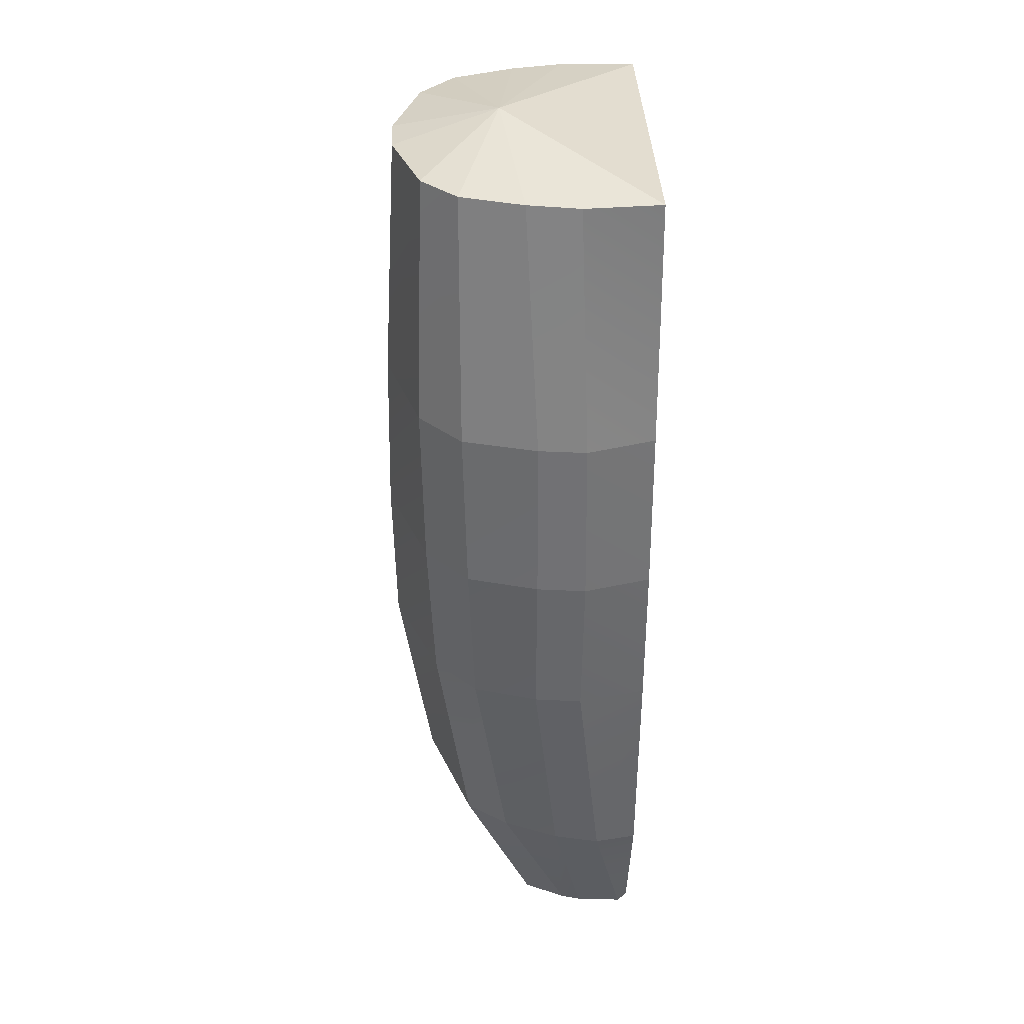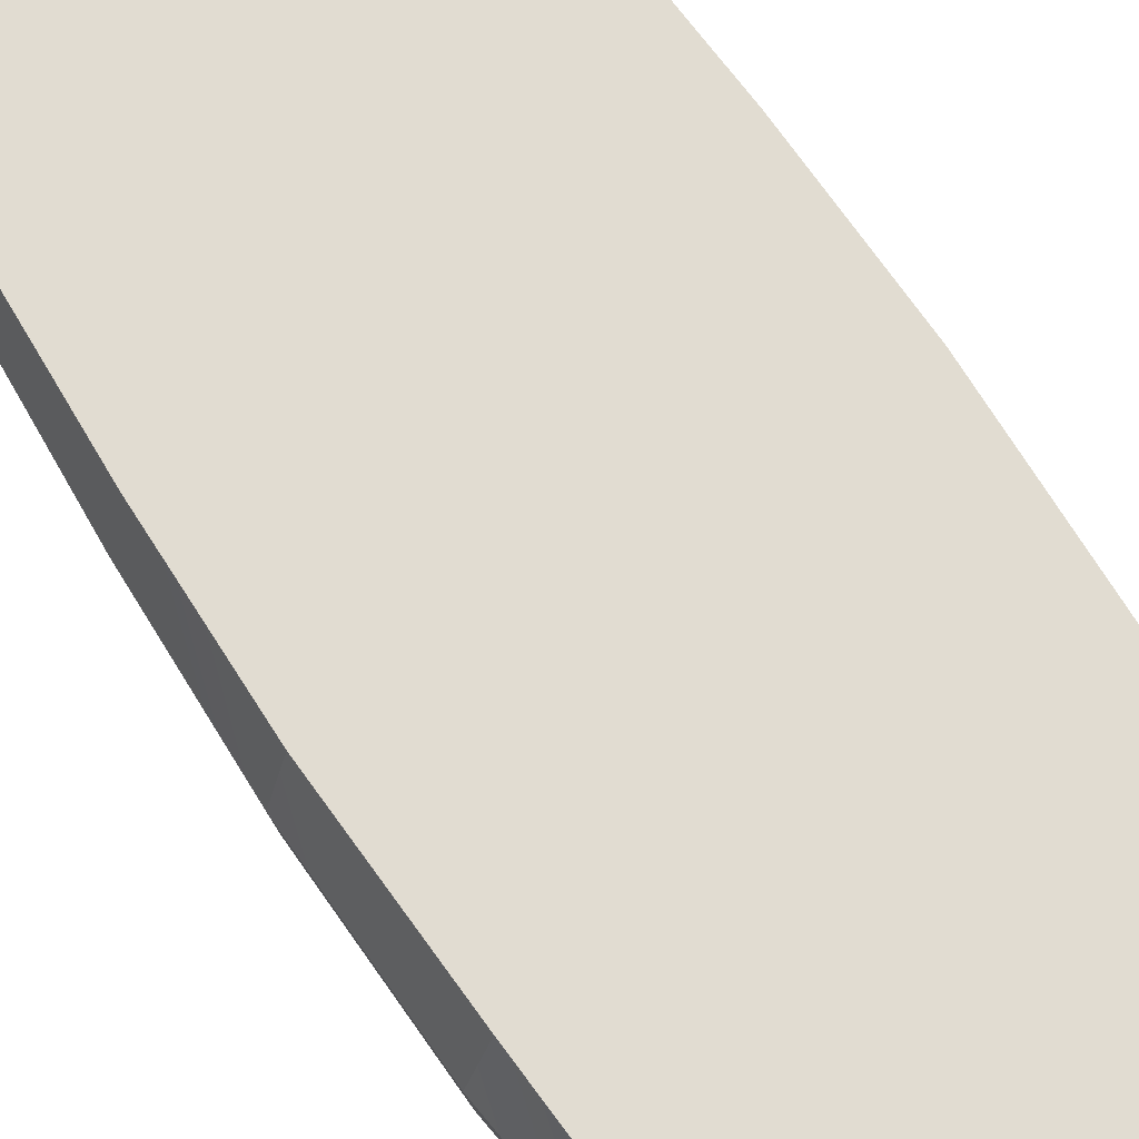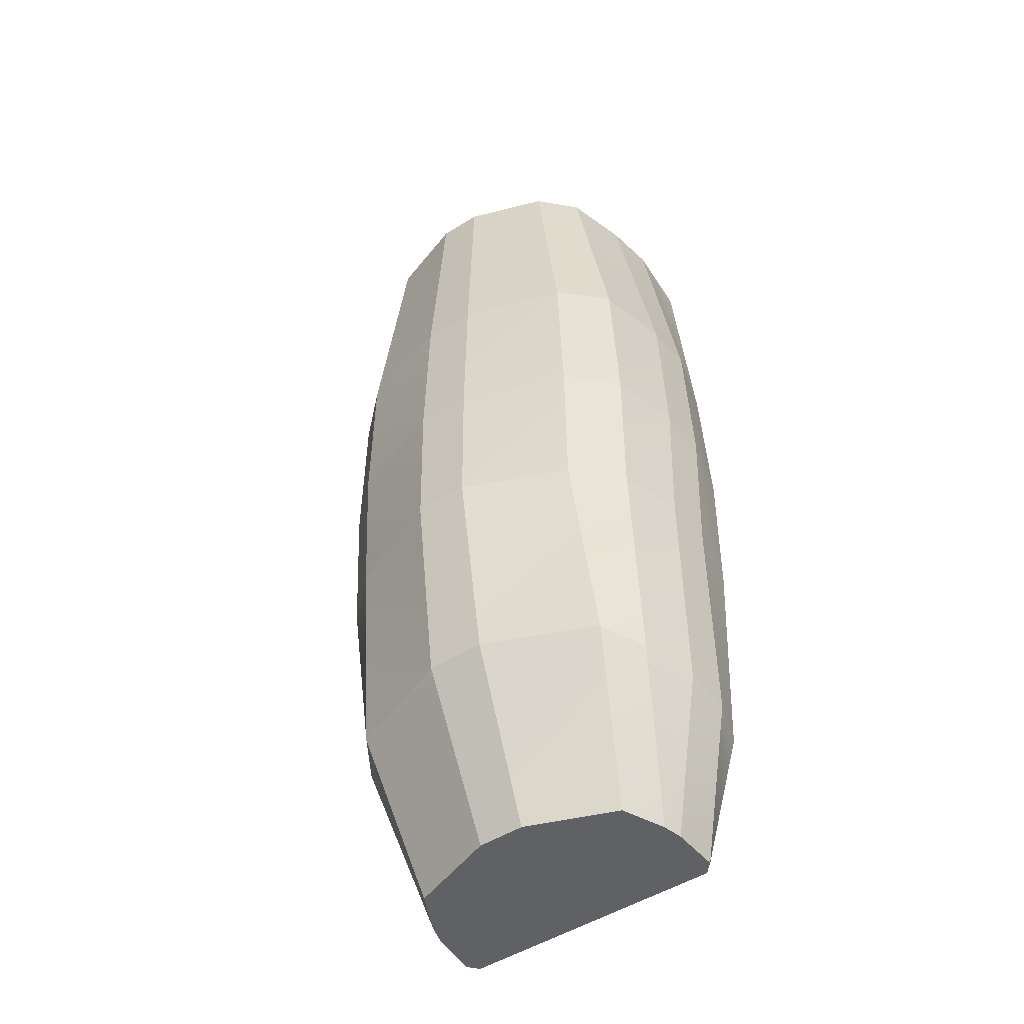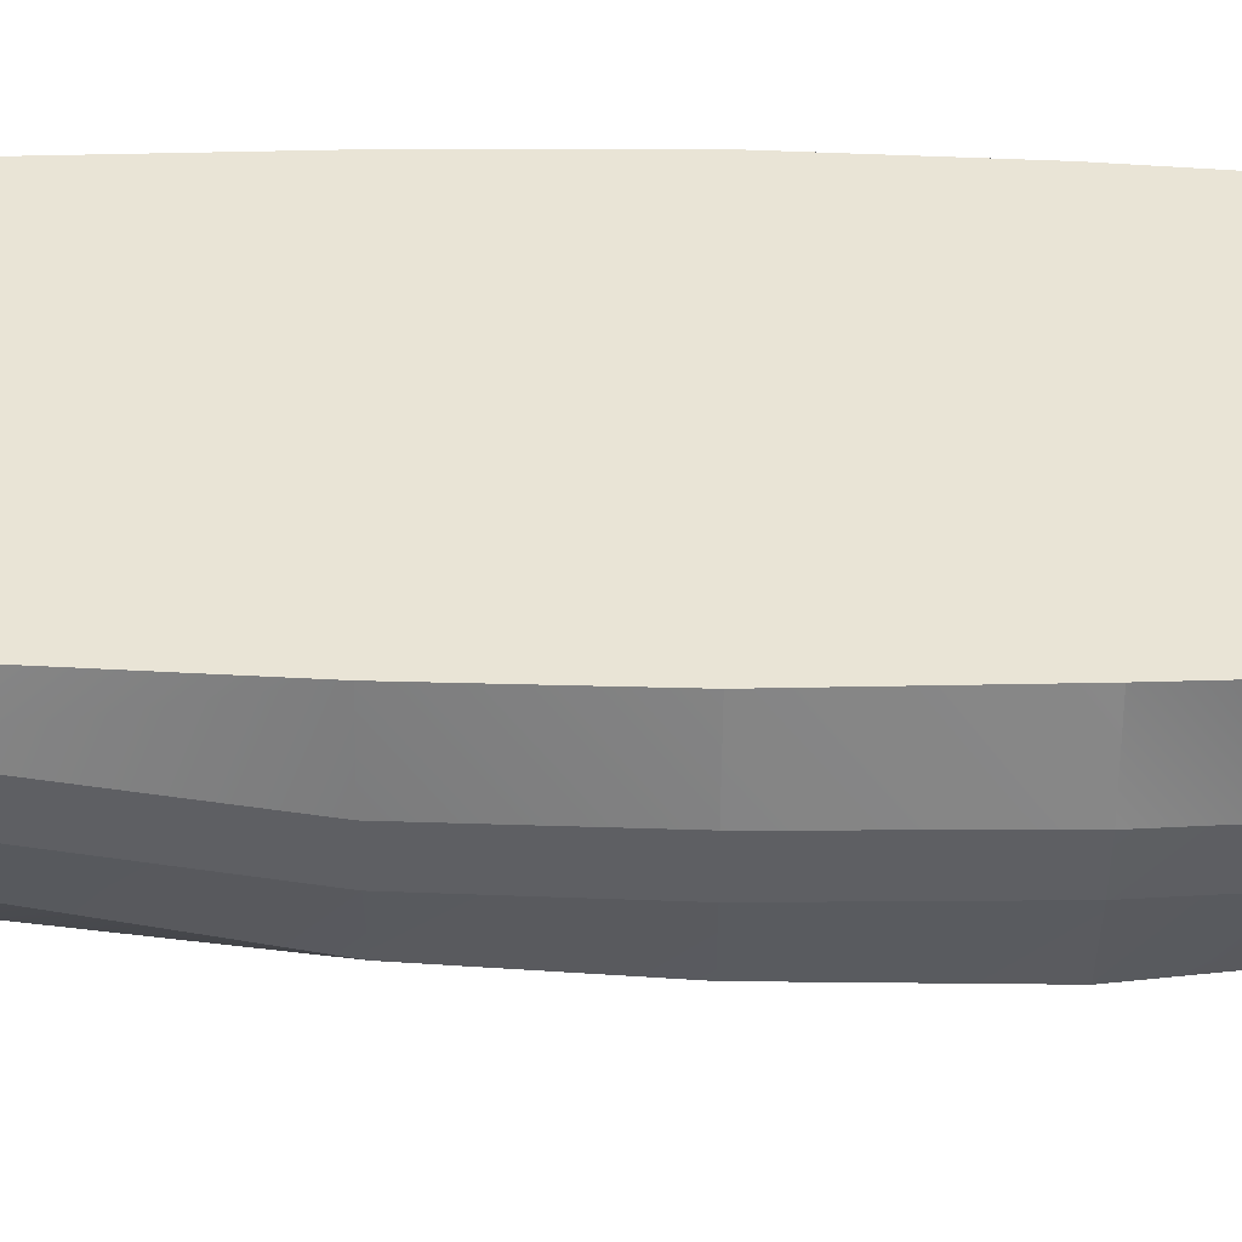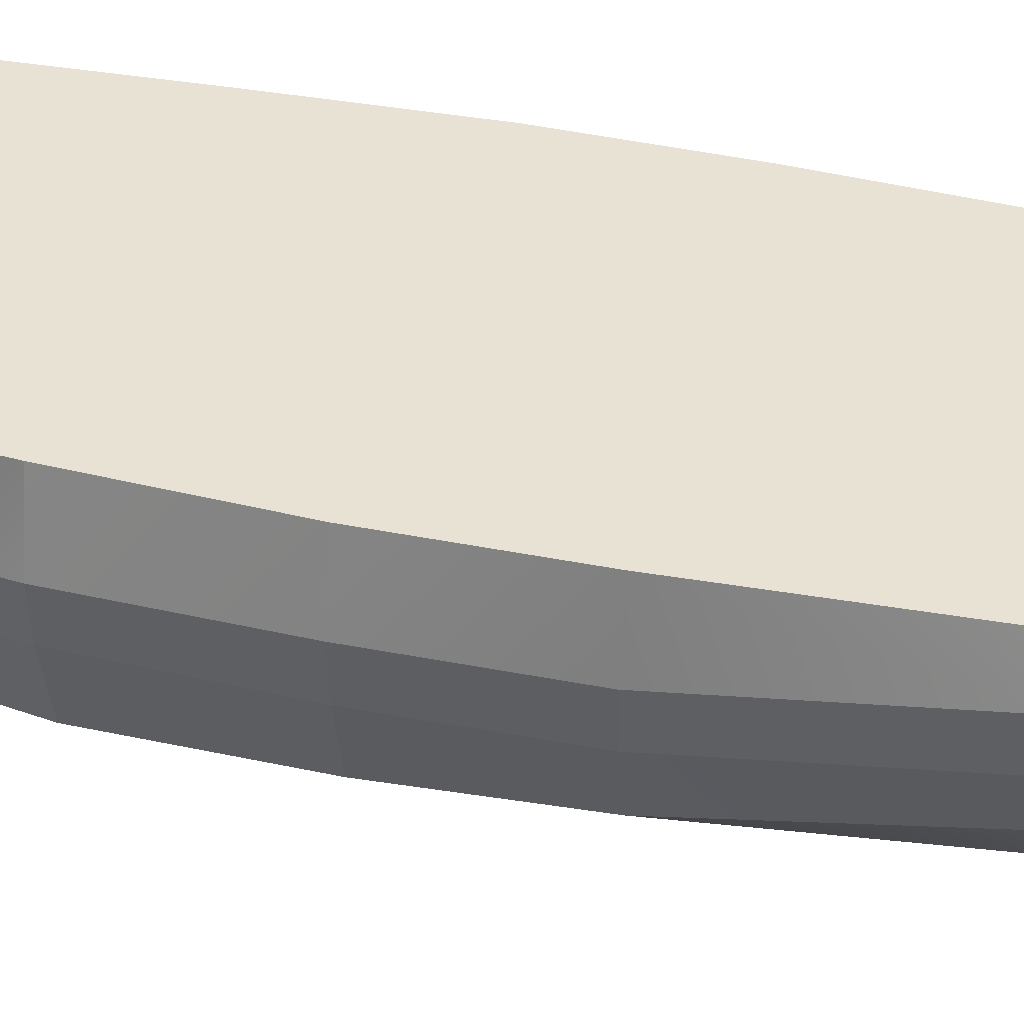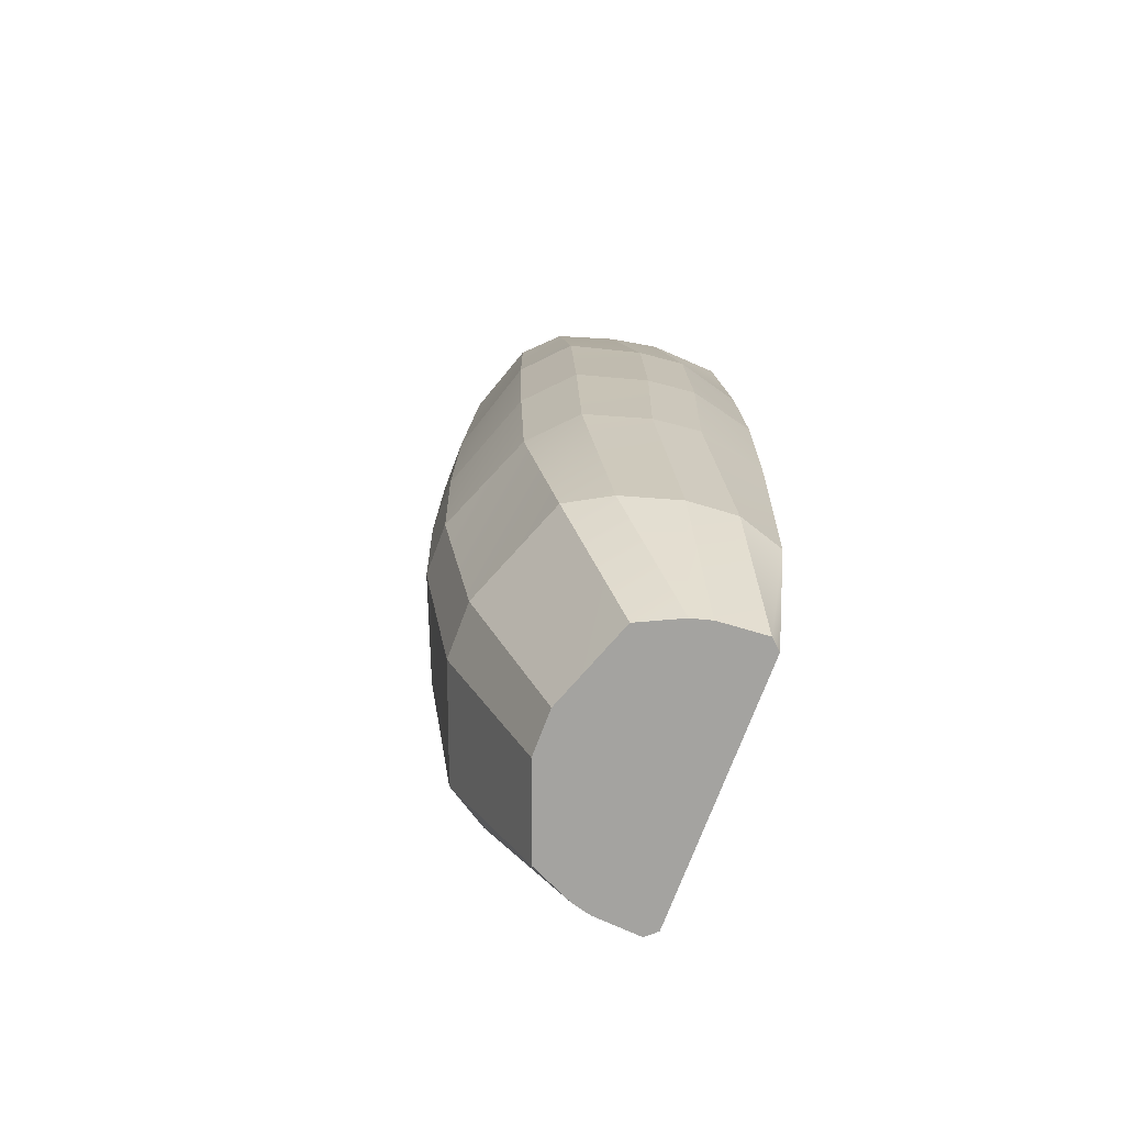
<metadata>
{"format":"obj","ext":"obj","renderer":"f3d","projection":"perspective","resolution":1024,"background":"white","views":[{"elev":35.8,"azim":87.8,"up":"+Z"},{"elev":69.1,"azim":-33.3,"up":"+Y"},{"elev":-50.3,"azim":34.4,"up":"+Z"},{"elev":42.4,"azim":-89.0,"up":"+Y"},{"elev":39.7,"azim":104.9,"up":"+Y"},{"elev":-73.0,"azim":69.4,"up":"+Z"}]}
</metadata>
<code>
v -2.925 5.952 -13.28
v 2.925 5.952 -13.28
v -2.853 4.958 -13.28
v 2.853 4.958 -13.28
v -0.4786 2.992 -13.28
v 0.4786 2.992 -13.28
v 2.742 4.55 -13.28
v -2.742 4.55 -13.28
v 2.328 3.674 -13.28
v -2.328 3.674 -13.28
v -2.718 6.178 -13.28
v 2.718 6.178 -13.28
v -3.918 5.261 -10.13
v 3.918 5.261 -10.13
v 3.822 4.267 -10.02
v -3.822 4.267 -10.02
v 3.442 3.089 -9.898
v -3.442 3.089 -9.898
v 2.923 2.213 -9.801
v -2.923 2.213 -9.801
v 0.6009 1.329 -9.725
v -0.6009 1.329 -9.725
v -3.646 6.178 -10.25
v 3.646 6.178 -10.25
v -4.177 4.746 -5.398
v 4.177 4.746 -5.398
v 4.075 3.746 -5.397
v -4.075 3.746 -5.397
v 3.67 2.396 -5.395
v -3.67 2.396 -5.395
v 2.736 1.515 -5.394
v -2.736 1.515 -5.394
v 0.5625 0.6267 -5.394
v -0.5625 0.6267 -5.394
v -3.887 6.178 -5.385
v 3.887 6.178 -5.385
v -4.177 4.746 1.333
v -4.075 3.746 1.334
v 4.075 3.746 1.334
v 4.177 4.746 1.333
v -3.67 2.194 1.336
v 3.67 2.194 1.336
v -2.736 1.313 1.337
v 2.736 1.313 1.337
v -0.5625 0.6267 1.337
v 0.5625 0.6267 1.337
v 3.793 6.178 1.346
v -3.793 6.178 1.346
v -3.611 4.588 6.473
v -3.401 3.504 6.474
v 3.279 3.504 6.474
v 3.474 4.588 6.473
v -2.934 2.212 6.475
v 2.875 2.212 6.475
v -2.16 1.479 6.476
v 2.144 1.479 6.476
v -0.4642 0.9079 6.476
v 0.4642 0.9079 6.476
v 3.389 6.178 6.484
v -3.524 6.178 6.484
v -0.003214 3.108 7.038
v -3.936 6.178 -2.157
v 3.936 6.178 -2.157
v 4.279 4.779 -2.17
v 4.174 3.754 -2.169
v 3.76 2.272 -2.168
v 2.803 1.37 -2.167
v 0.5762 0.5589 -2.166
v -0.5762 0.5589 -2.166
v -2.803 1.37 -2.167
v -3.76 2.272 -2.168
v -4.174 3.754 -2.169
v -4.279 4.779 -2.17
f 1 2 3
f 3 2 4
f 3 4 8
f 8 4 7
f 8 7 10
f 10 7 9
f 10 9 5
f 5 9 6
f 2 1 12
f 12 1 11
f 2 14 4
f 4 14 15
f 16 13 3
f 3 13 1
f 4 15 7
f 7 15 17
f 18 16 8
f 8 16 3
f 7 17 9
f 9 17 19
f 20 18 10
f 10 18 8
f 9 19 6
f 6 19 21
f 6 21 5
f 5 21 22
f 22 20 5
f 5 20 10
f 13 23 1
f 1 23 11
f 11 23 12
f 12 23 24
f 12 24 2
f 2 24 14
f 14 26 15
f 15 26 27
f 28 25 16
f 16 25 13
f 15 27 17
f 17 27 29
f 30 28 18
f 18 28 16
f 17 29 19
f 19 29 31
f 32 30 20
f 20 30 18
f 19 31 21
f 21 31 33
f 21 33 22
f 22 33 34
f 34 32 22
f 22 32 20
f 25 35 13
f 13 35 23
f 23 35 24
f 24 35 36
f 24 36 14
f 14 36 26
f 28 72 25
f 25 72 73
f 27 26 65
f 65 26 64
f 28 30 72
f 72 30 71
f 27 65 29
f 29 65 66
f 30 32 71
f 71 32 70
f 29 66 31
f 31 66 67
f 32 34 70
f 70 34 69
f 34 33 69
f 69 33 68
f 31 67 33
f 33 67 68
f 26 36 64
f 64 36 63
f 36 35 63
f 63 35 62
f 25 73 35
f 35 73 62
f 37 38 49
f 49 38 50
f 40 52 39
f 39 52 51
f 38 41 50
f 50 41 53
f 39 51 42
f 42 51 54
f 41 43 53
f 53 43 55
f 42 54 44
f 44 54 56
f 43 45 55
f 55 45 57
f 45 46 57
f 57 46 58
f 44 56 46
f 46 56 58
f 40 47 52
f 52 47 59
f 47 48 59
f 59 48 60
f 37 49 48
f 48 49 60
f 49 50 61
f 51 52 61
f 50 53 61
f 54 51 61
f 53 55 61
f 56 54 61
f 55 57 61
f 57 58 61
f 58 56 61
f 52 59 61
f 59 60 61
f 60 49 61
f 63 62 47
f 47 62 48
f 64 63 40
f 40 63 47
f 64 40 65
f 65 40 39
f 65 39 66
f 66 39 42
f 66 42 67
f 67 42 44
f 67 44 68
f 68 44 46
f 69 68 45
f 45 68 46
f 70 69 43
f 43 69 45
f 71 70 41
f 41 70 43
f 72 71 38
f 38 71 41
f 73 72 37
f 37 72 38
f 73 37 62
f 62 37 48

</code>
